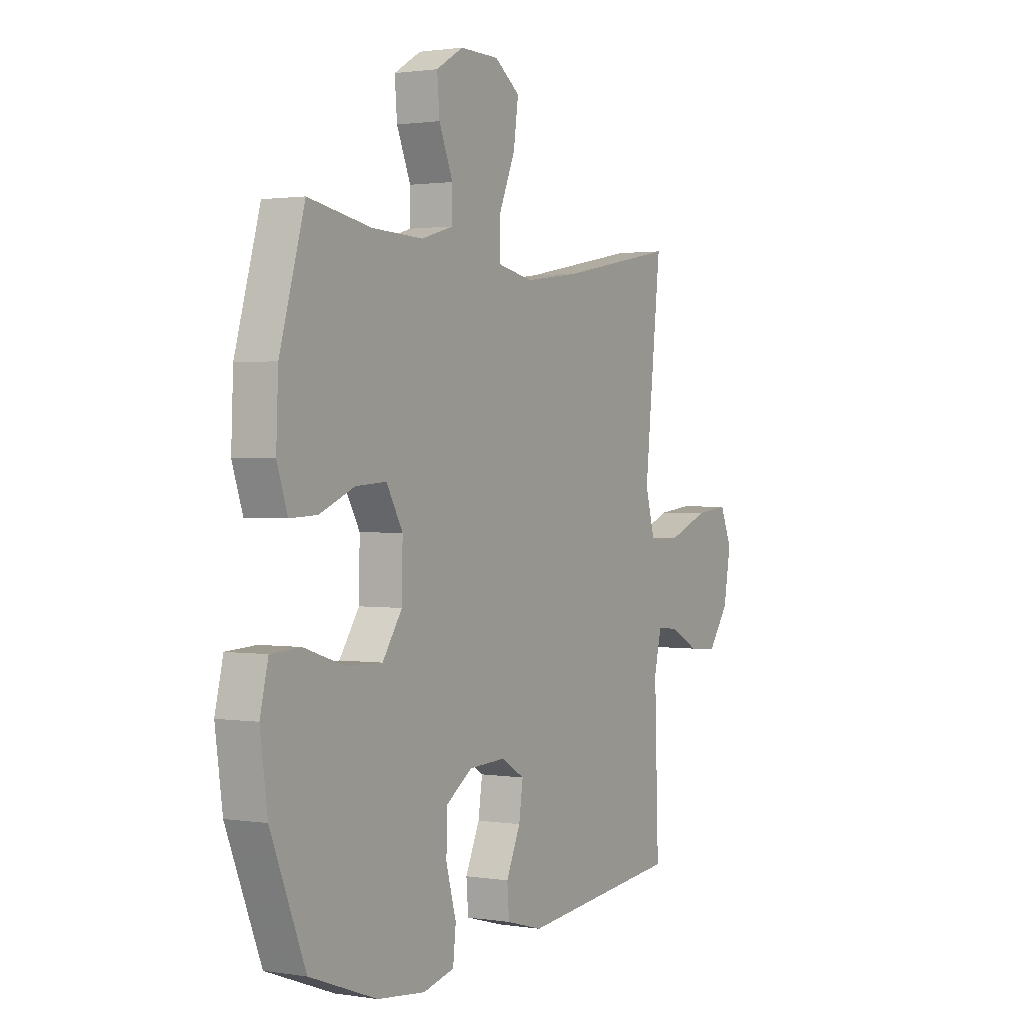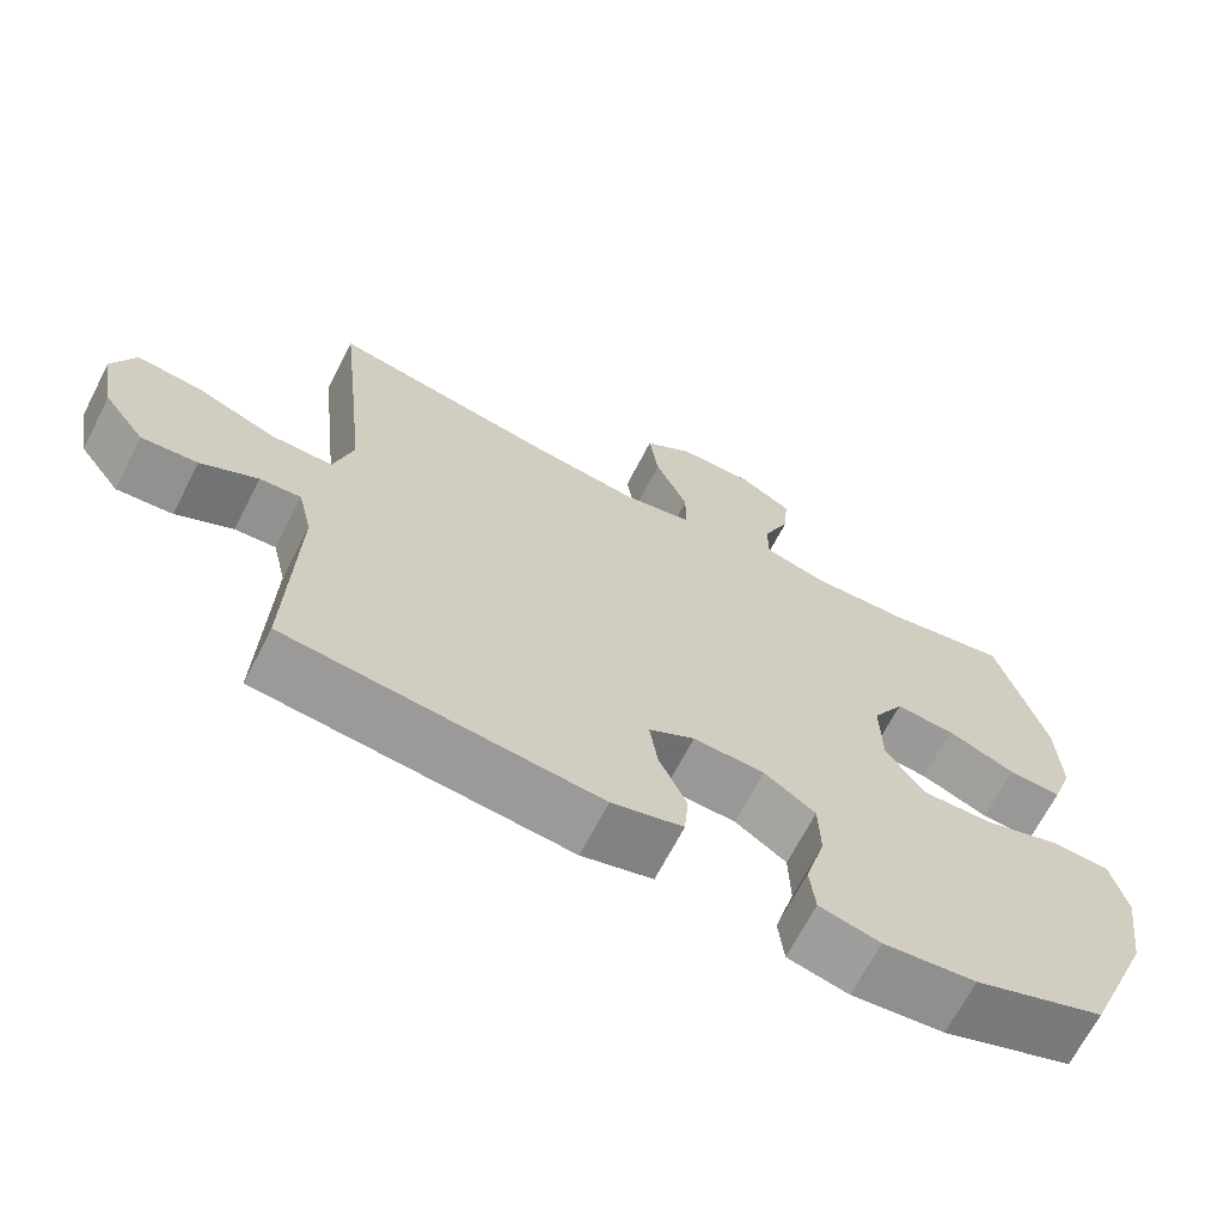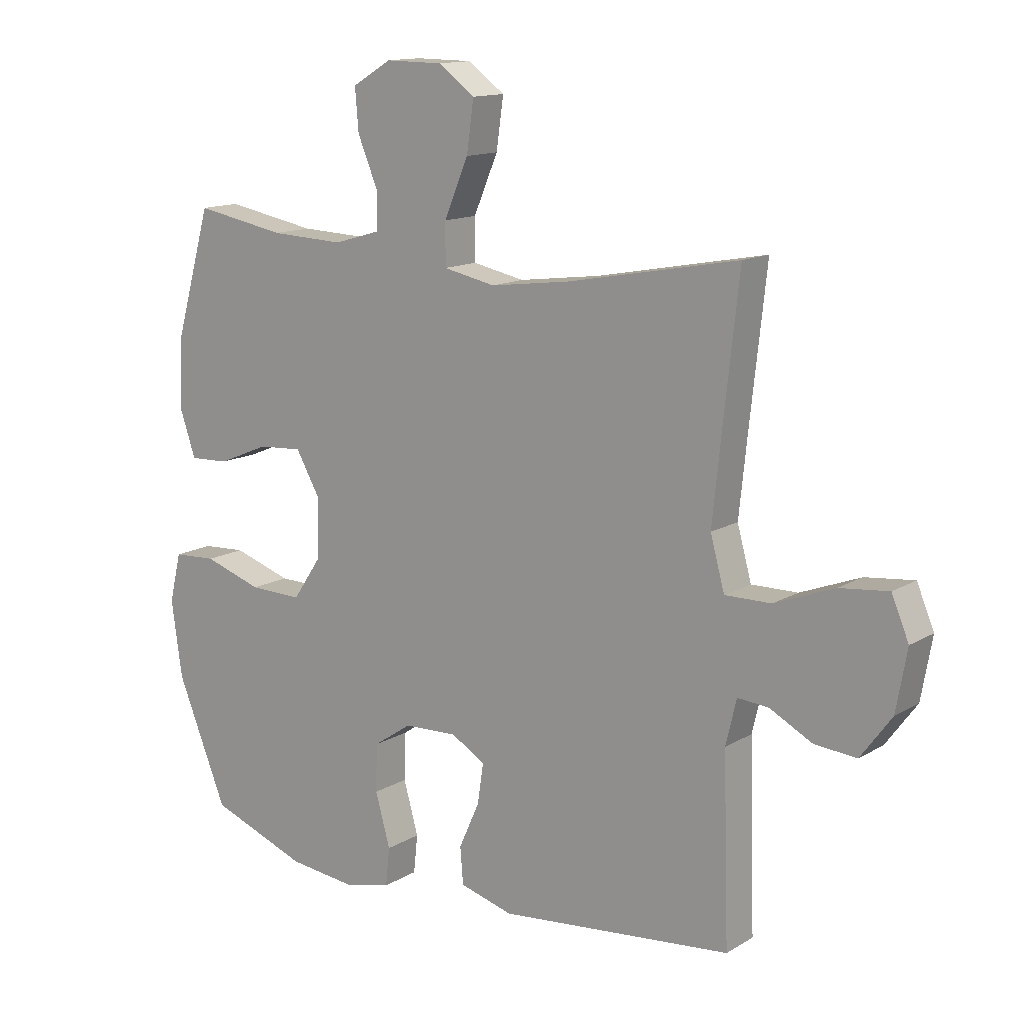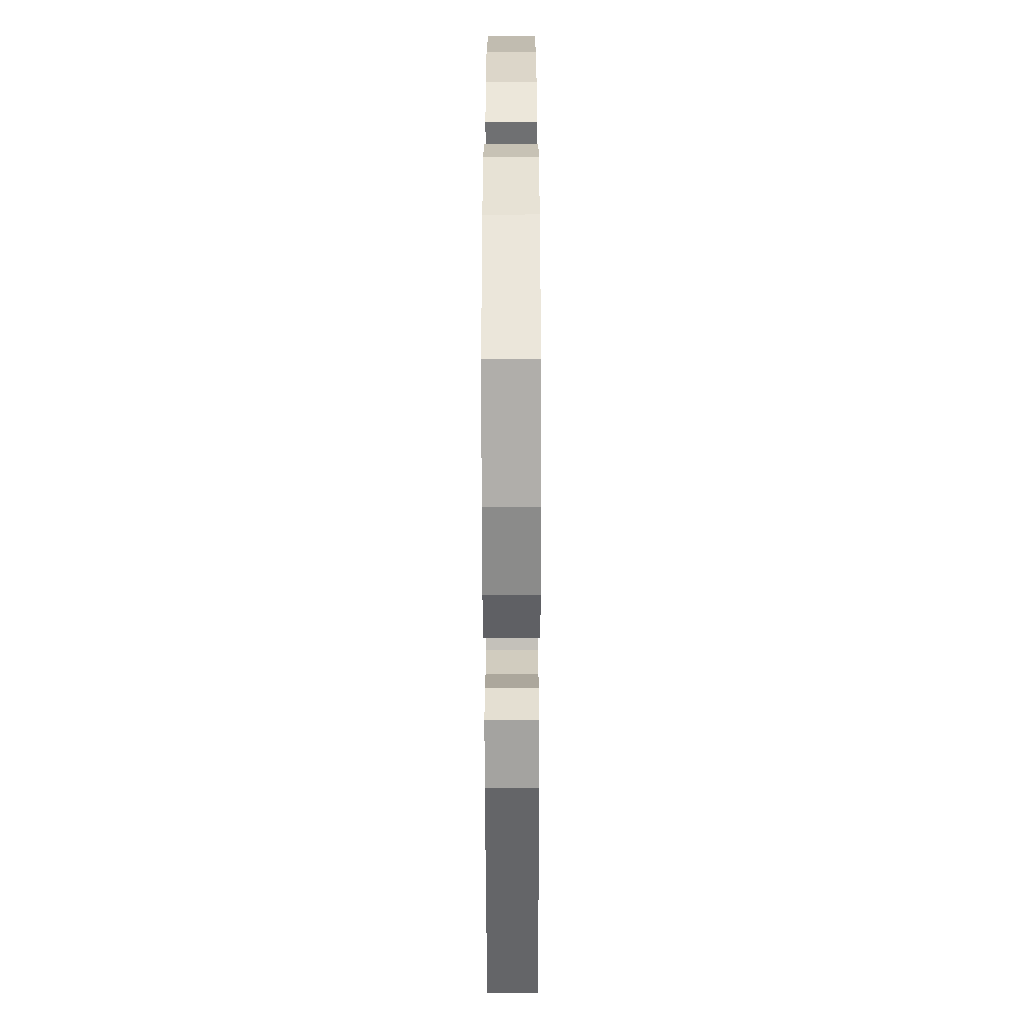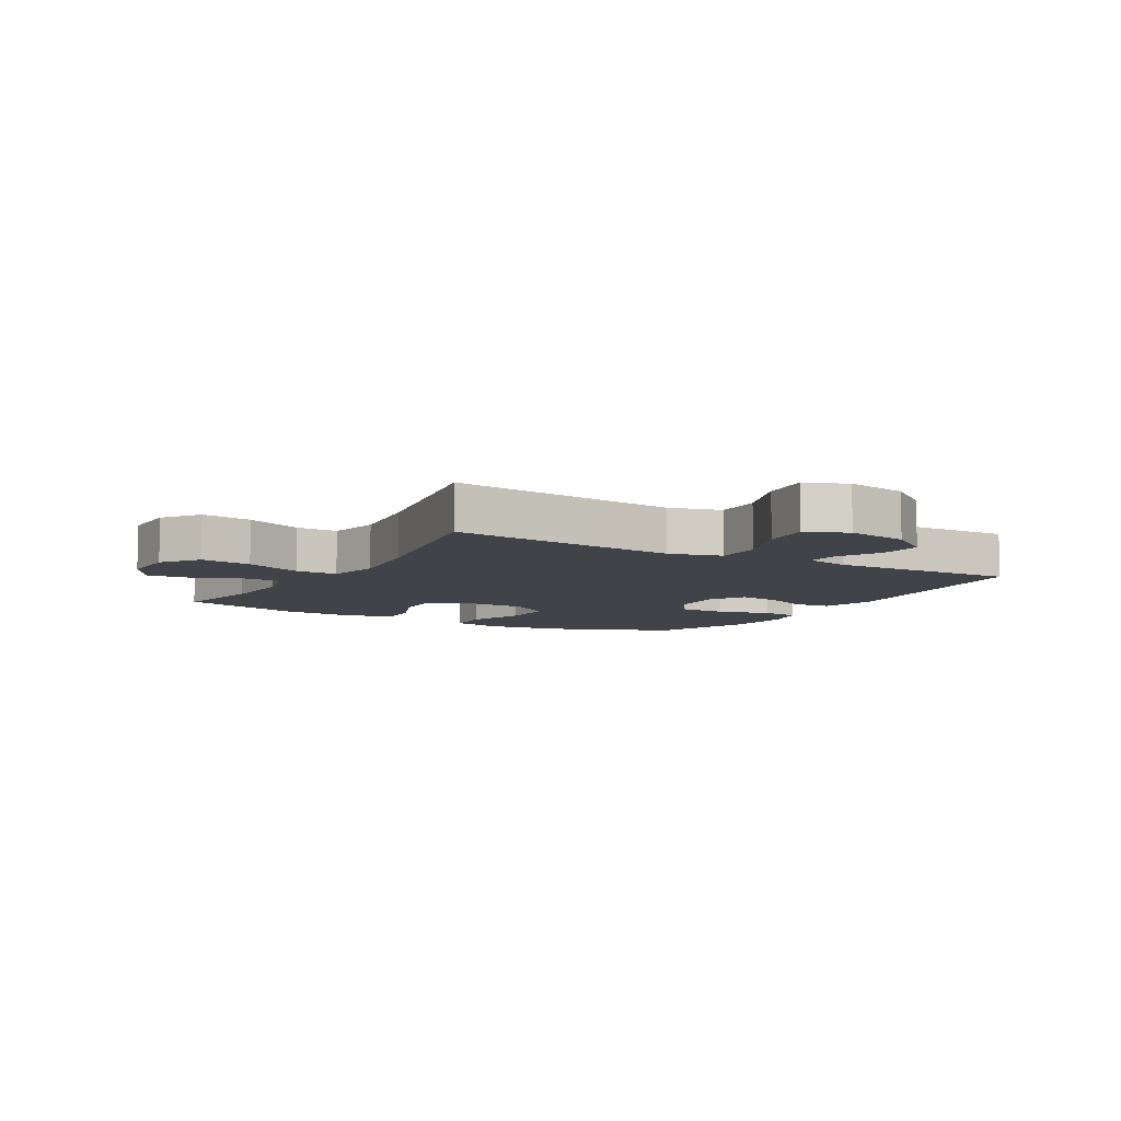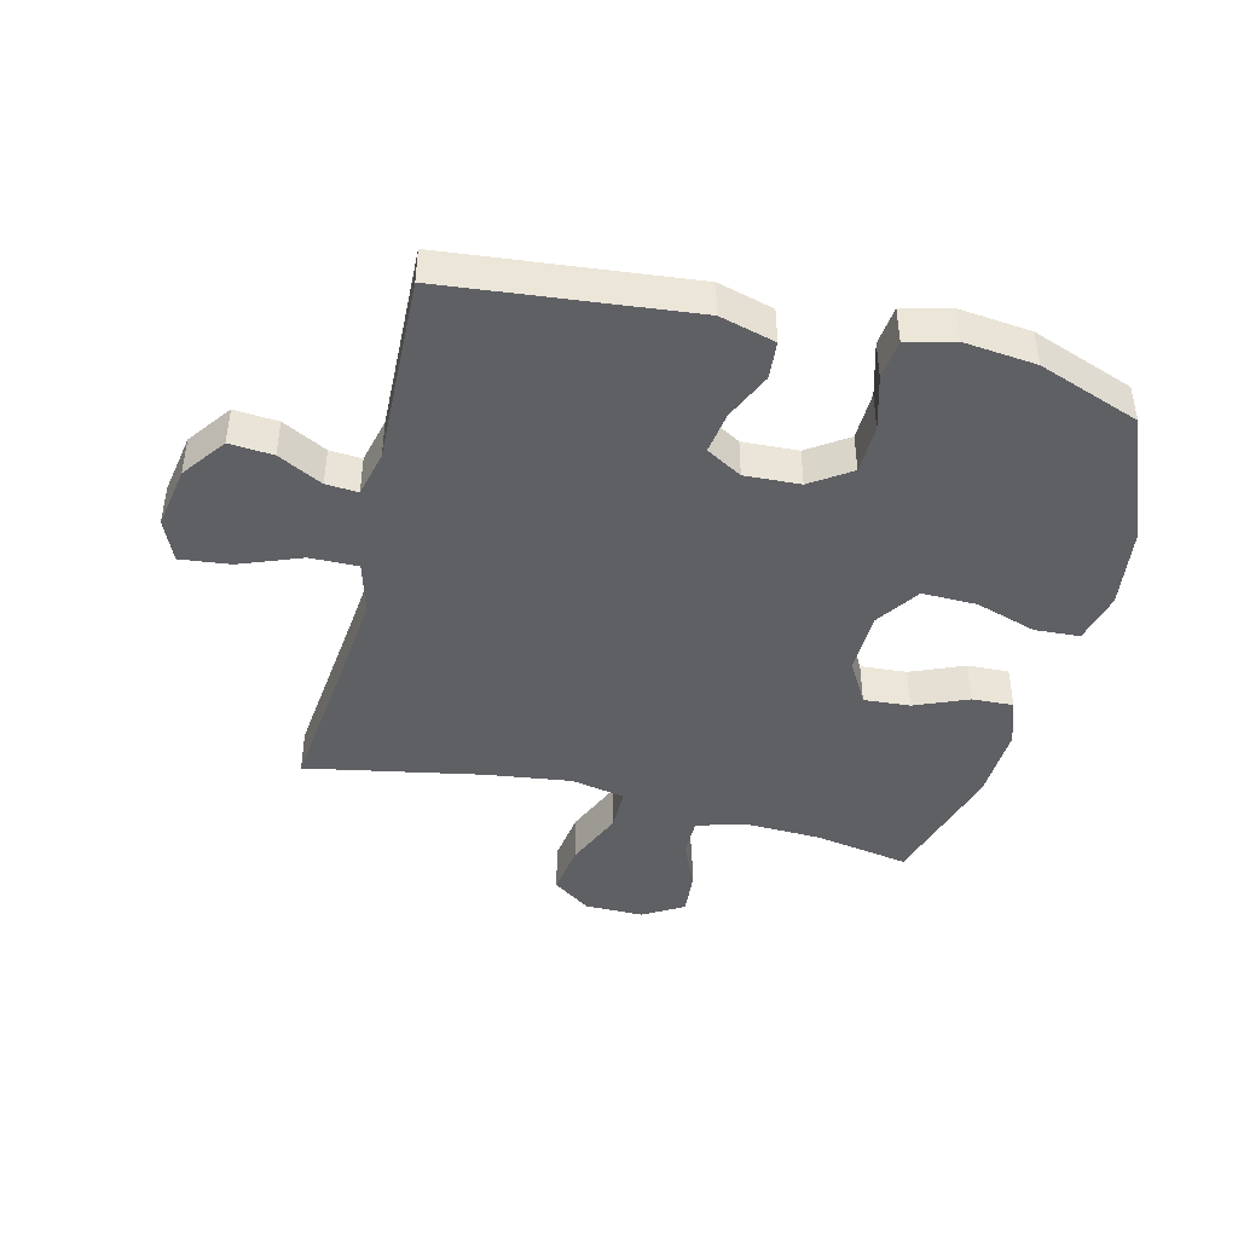
<metadata>
{"format":"obj","ext":"obj","renderer":"f3d","projection":"perspective","resolution":1024,"background":"white","views":[{"elev":1.4,"azim":-59.9,"up":"+Z"},{"elev":-67.7,"azim":152.7,"up":"+Z"},{"elev":13.6,"azim":37.4,"up":"+Z"},{"elev":-57.4,"azim":-89.9,"up":"+Z"},{"elev":-7.6,"azim":59.7,"up":"+Y"},{"elev":-43.7,"azim":166.2,"up":"+Y"}]}
</metadata>
<code>
v -0.5 0.07 -0.5
v -0.585 0.07 -0.291
v -0.603 0.07 -0.162
v -0.583 0.07 -0.079
v -0.51 0.07 -0.075
v -0.411 0.07 -0.107
v -0.322 0.07 -0.109
v -0.274 0.07 -0.038
v -0.272 0.07 0.064
v -0.312 0.07 0.134
v -0.387 0.07 0.129
v -0.473 0.07 0.093
v -0.54 0.07 0.09
v -0.566 0.07 0.166
v -0.561 0.07 0.288
v -0.5 0.07 0.5
v -0.346 0.07 0.472
v -0.221 0.07 0.467
v -0.142 0.07 0.49
v -0.142 0.07 0.552
v -0.176 0.07 0.633
v -0.182 0.07 0.704
v -0.116 0.07 0.743
v -0.02 0.07 0.742
v 0.042 0.07 0.697
v 0.03 0.07 0.612
v -0.011 0.07 0.516
v -0.011 0.07 0.446
v 0.077 0.07 0.428
v 0.214 0.07 0.446
v 0.5 0.07 0.5
v 0.473 0.07 0.253
v 0.459 0.07 0.118
v 0.483 0.07 0.031
v 0.561 0.07 0.032
v 0.662 0.07 0.071
v 0.744 0.07 0.08
v 0.773 0.07 0.011
v 0.755 0.07 -0.091
v 0.703 0.07 -0.162
v 0.632 0.07 -0.156
v 0.56 0.07 -0.118
v 0.508 0.07 -0.114
v 0.49 0.07 -0.19
v 0.5 0.07 -0.5
v 0.106 0.07 -0.54
v 0.016 0.07 -0.515
v 0.011 0.07 -0.453
v 0.046 0.07 -0.375
v 0.056 0.07 -0.307
v -0.002 0.07 -0.273
v -0.092 0.07 -0.277
v -0.157 0.07 -0.321
v -0.159 0.07 -0.401
v -0.134 0.07 -0.49
v -0.141 0.07 -0.555
v -0.218 0.07 -0.574
v -0.335 0.07 -0.561
v -0.5 0 -0.5
v -0.585 0 -0.291
v -0.603 0 -0.162
v -0.583 0 -0.079
v -0.51 0 -0.075
v -0.411 0 -0.107
v -0.322 0 -0.109
v -0.274 0 -0.038
v -0.272 0 0.064
v -0.312 0 0.134
v -0.387 0 0.129
v -0.473 0 0.093
v -0.54 0 0.09
v -0.566 0 0.166
v -0.561 0 0.288
v -0.5 0 0.5
v -0.346 0 0.472
v -0.221 0 0.467
v -0.142 0 0.49
v -0.142 0 0.552
v -0.176 0 0.633
v -0.182 0 0.704
v -0.116 0 0.743
v -0.02 0 0.742
v 0.042 0 0.697
v 0.03 0 0.612
v -0.011 0 0.516
v -0.011 0 0.446
v 0.077 0 0.428
v 0.214 0 0.446
v 0.5 0 0.5
v 0.473 0 0.253
v 0.459 0 0.118
v 0.483 0 0.031
v 0.561 0 0.032
v 0.662 0 0.071
v 0.744 0 0.08
v 0.773 0 0.011
v 0.755 0 -0.091
v 0.703 0 -0.162
v 0.632 0 -0.156
v 0.56 0 -0.118
v 0.508 0 -0.114
v 0.49 0 -0.19
v 0.5 0 -0.5
v 0.106 0 -0.54
v 0.016 0 -0.515
v 0.011 0 -0.453
v 0.046 0 -0.375
v 0.056 0 -0.307
v -0.002 0 -0.273
v -0.092 0 -0.277
v -0.157 0 -0.321
v -0.159 0 -0.401
v -0.134 0 -0.49
v -0.141 0 -0.555
v -0.218 0 -0.574
v -0.335 0 -0.561
f 4 5 6
f 3 4 6
f 2 3 6
f 1 2 6
f 58 1 6
f 57 58 6
f 56 57 6
f 55 56 6
f 54 55 6
f 53 54 6 7
f 52 53 7 8
f 51 52 8 9
f 50 51 9 10
f 47 48 49
f 46 47 49
f 45 46 49
f 44 45 49
f 43 44 49 50
f 40 41 42
f 39 40 42
f 38 39 42
f 37 38 42
f 36 37 42
f 35 36 42
f 34 35 42 43
f 43 50 10
f 34 43 10
f 33 34 10
f 30 31 32
f 32 33 10
f 30 32 10
f 29 30 10
f 25 26 27
f 24 25 27
f 23 24 27
f 22 23 27
f 21 22 27
f 20 21 27
f 19 20 27 28
f 18 19 28
f 29 10 11
f 28 29 11
f 18 28 11
f 17 18 11
f 15 16 17
f 14 15 17
f 13 14 17
f 12 13 17
f 11 12 17
f 64 63 62
f 64 62 61
f 64 61 60
f 64 60 59
f 64 59 116
f 64 116 115
f 64 115 114
f 64 114 113
f 64 113 112
f 65 64 112 111
f 66 65 111 110
f 67 66 110 109
f 68 67 109 108
f 107 106 105
f 107 105 104
f 107 104 103
f 107 103 102
f 108 107 102 101
f 100 99 98
f 100 98 97
f 100 97 96
f 100 96 95
f 100 95 94
f 100 94 93
f 101 100 93 92
f 68 108 101
f 68 101 92
f 68 92 91
f 90 89 88
f 68 91 90
f 68 90 88
f 68 88 87
f 85 84 83
f 85 83 82
f 85 82 81
f 85 81 80
f 85 80 79
f 85 79 78
f 86 85 78 77
f 86 77 76
f 69 68 87
f 69 87 86
f 69 86 76
f 69 76 75
f 75 74 73
f 75 73 72
f 75 72 71
f 75 71 70
f 75 70 69
f 1 59 60 2
f 2 60 61 3
f 3 61 62 4
f 4 62 63 5
f 5 63 64 6
f 6 64 65 7
f 7 65 66 8
f 8 66 67 9
f 9 67 68 10
f 10 68 69 11
f 11 69 70 12
f 12 70 71 13
f 13 71 72 14
f 14 72 73 15
f 15 73 74 16
f 16 74 75 17
f 17 75 76 18
f 18 76 77 19
f 19 77 78 20
f 20 78 79 21
f 21 79 80 22
f 22 80 81 23
f 23 81 82 24
f 24 82 83 25
f 25 83 84 26
f 26 84 85 27
f 27 85 86 28
f 28 86 87 29
f 29 87 88 30
f 30 88 89 31
f 31 89 90 32
f 32 90 91 33
f 33 91 92 34
f 34 92 93 35
f 35 93 94 36
f 36 94 95 37
f 37 95 96 38
f 38 96 97 39
f 39 97 98 40
f 40 98 99 41
f 41 99 100 42
f 42 100 101 43
f 43 101 102 44
f 44 102 103 45
f 45 103 104 46
f 46 104 105 47
f 47 105 106 48
f 48 106 107 49
f 49 107 108 50
f 50 108 109 51
f 51 109 110 52
f 52 110 111 53
f 53 111 112 54
f 54 112 113 55
f 55 113 114 56
f 56 114 115 57
f 57 115 116 58
f 58 116 59 1

</code>
